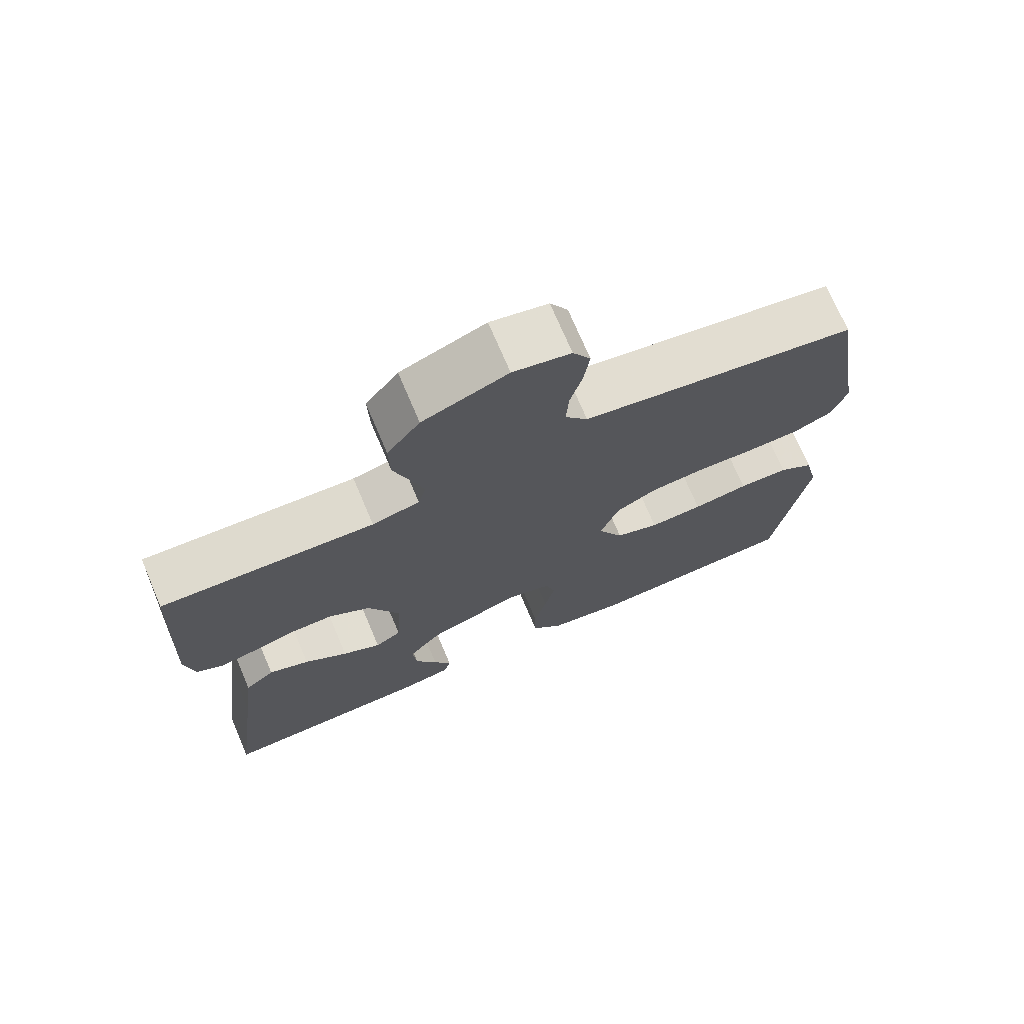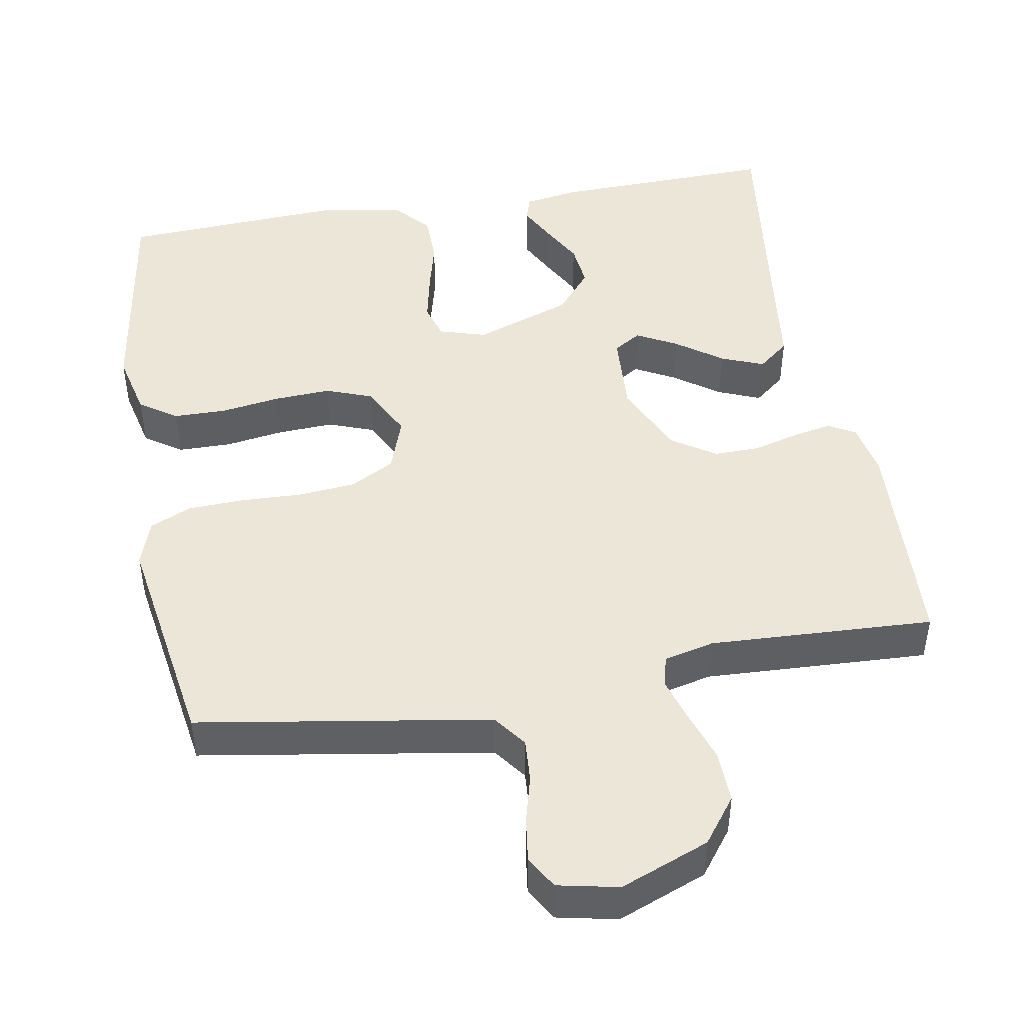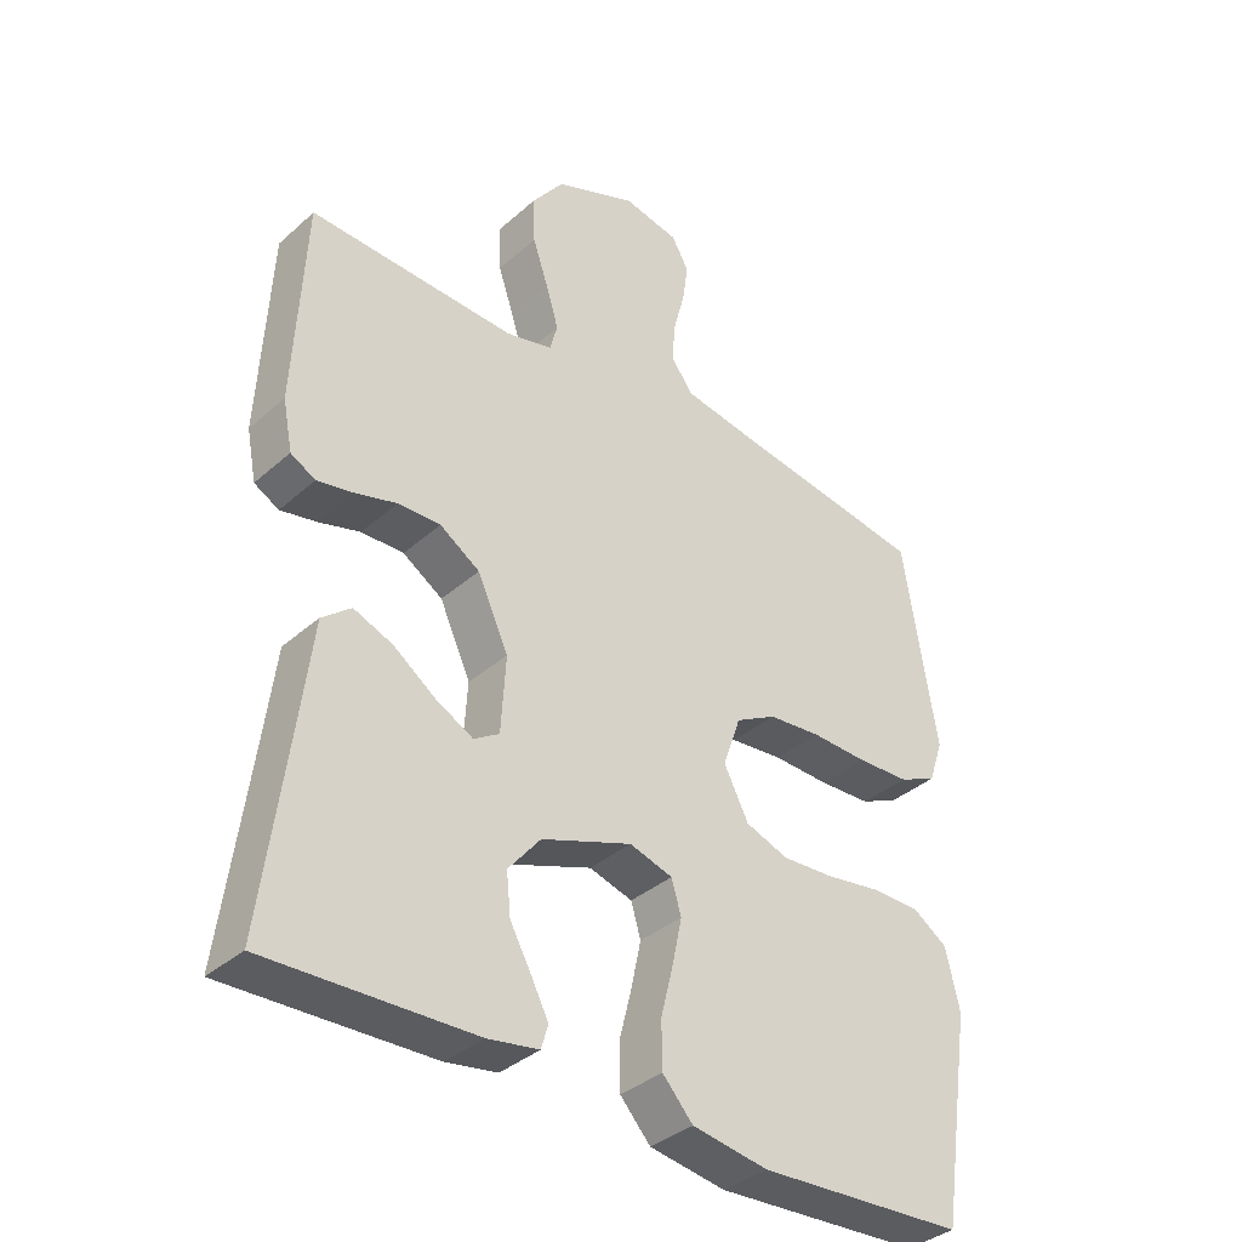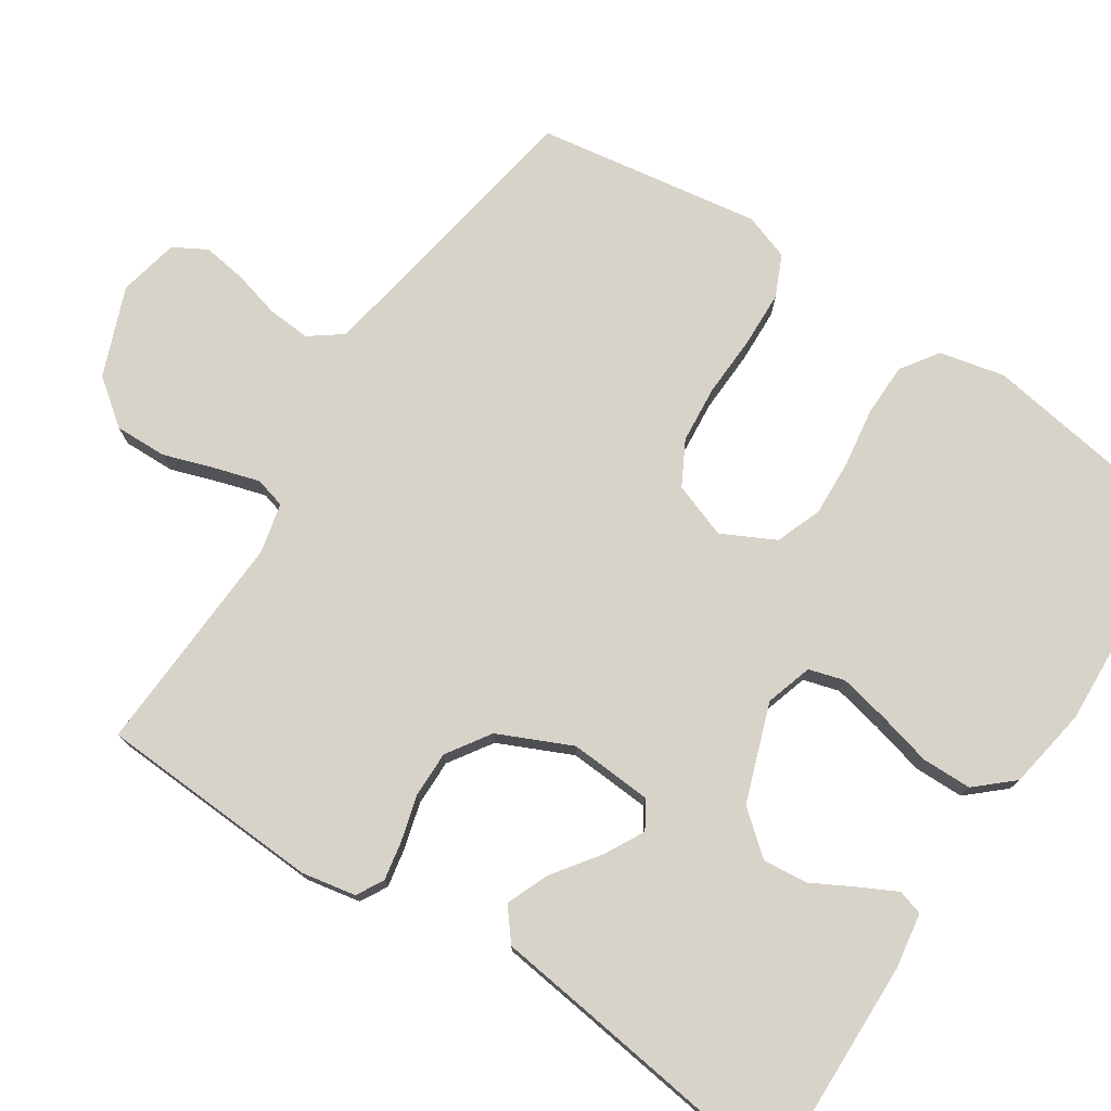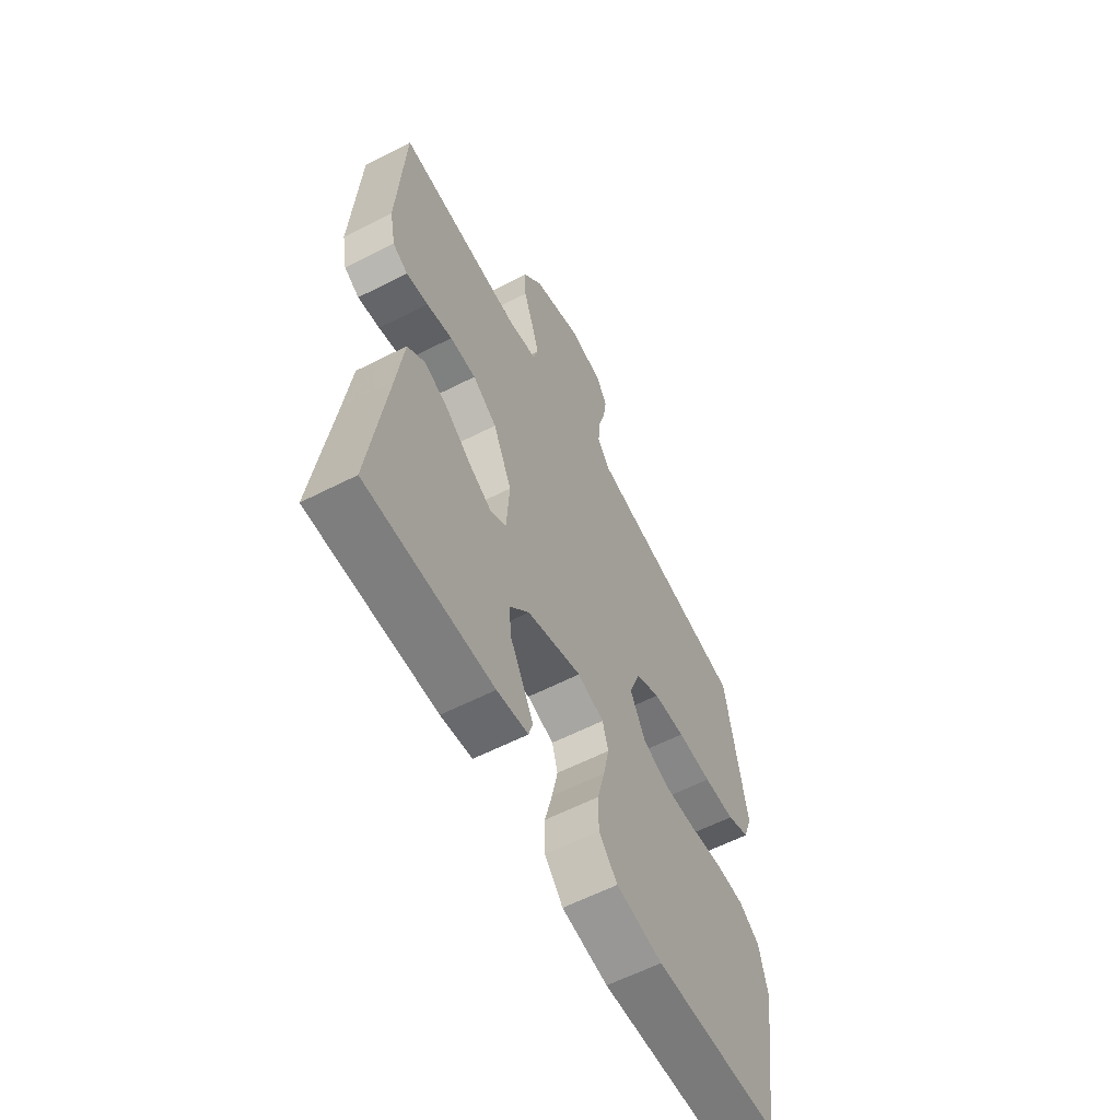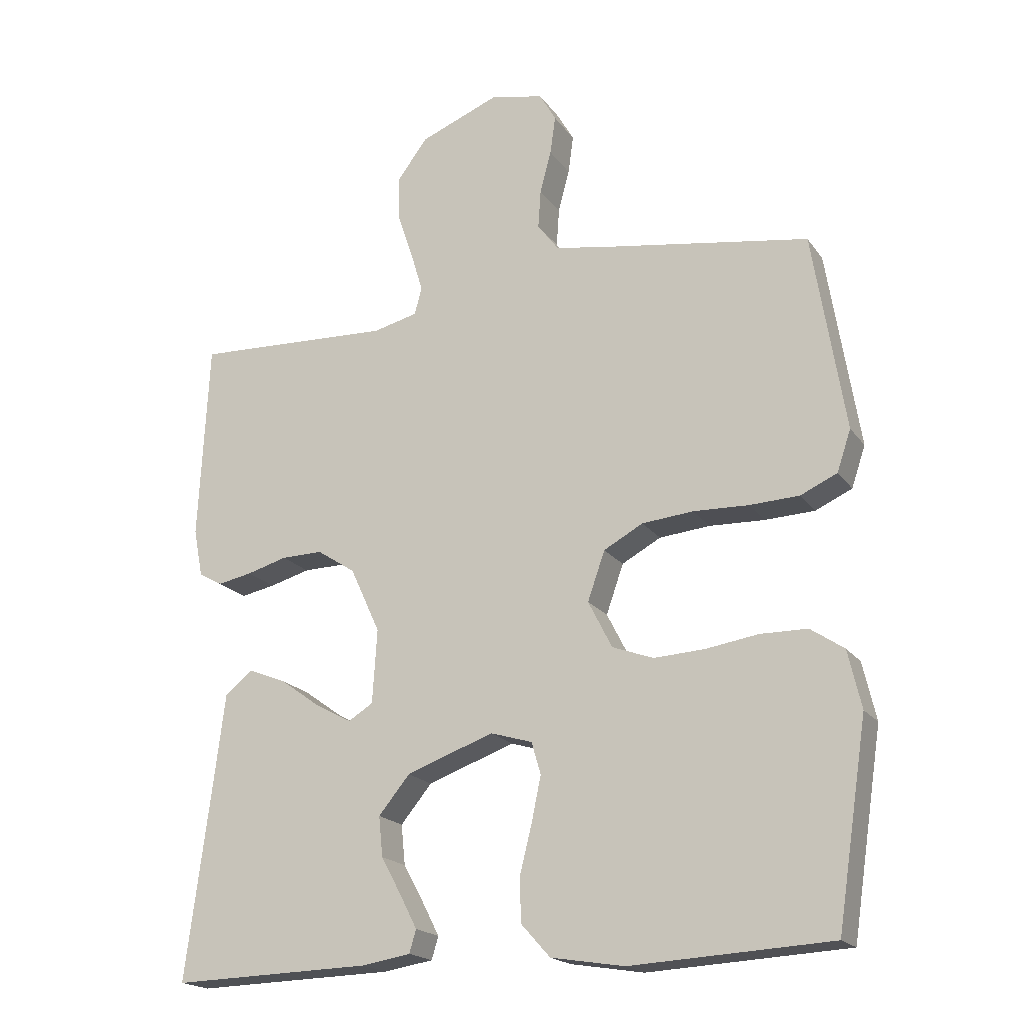
<metadata>
{"format":"obj","ext":"obj","renderer":"f3d","projection":"perspective","resolution":1024,"background":"white","views":[{"elev":72.7,"azim":157.0,"up":"+Z"},{"elev":46.4,"azim":-10.0,"up":"+Y"},{"elev":-36.3,"azim":138.8,"up":"+Z"},{"elev":75.8,"azim":123.5,"up":"+Y"},{"elev":-60.7,"azim":117.5,"up":"+Z"},{"elev":-19.2,"azim":-155.2,"up":"+Z"}]}
</metadata>
<code>
v 0.5 0.07 -0.5
v 0.2 0.07 -0.492
v 0.126 0.07 -0.48
v 0.116 0.07 -0.446
v 0.141 0.07 -0.397
v 0.172 0.07 -0.34
v 0.178 0.07 -0.28
v 0.131 0.07 -0.223
v 0 0.07 -0.176
v -0.063 0.07 -0.195
v -0.077 0.07 -0.243
v -0.063 0.07 -0.31
v -0.045 0.07 -0.382
v -0.046 0.07 -0.449
v -0.09 0.07 -0.498
v -0.2 0.07 -0.516
v -0.5 0.07 -0.5
v -0.546 0.07 -0.2
v -0.526 0.07 -0.113
v -0.476 0.07 -0.079
v -0.405 0.07 -0.078
v -0.326 0.07 -0.09
v -0.25 0.07 -0.094
v -0.188 0.07 -0.071
v -0.152 0.07 0
v -0.178 0.07 0.074
v -0.237 0.07 0.106
v -0.314 0.07 0.113
v -0.397 0.07 0.11
v -0.472 0.07 0.113
v -0.527 0.07 0.138
v -0.548 0.07 0.2
v -0.5 0.07 0.5
v -0.2 0.07 0.549
v -0.109 0.07 0.565
v -0.077 0.07 0.608
v -0.081 0.07 0.666
v -0.098 0.07 0.73
v -0.106 0.07 0.788
v -0.081 0.07 0.832
v 0 0.07 0.849
v 0.119 0.07 0.802
v 0.165 0.07 0.741
v 0.163 0.07 0.671
v 0.14 0.07 0.603
v 0.122 0.07 0.543
v 0.133 0.07 0.502
v 0.2 0.07 0.486
v 0.5 0.07 0.5
v 0.515 0.07 0.2
v 0.501 0.07 0.128
v 0.465 0.07 0.108
v 0.413 0.07 0.118
v 0.352 0.07 0.135
v 0.29 0.07 0.136
v 0.232 0.07 0.098
v 0.187 0.07 0
v 0.194 0.07 -0.111
v 0.231 0.07 -0.134
v 0.285 0.07 -0.105
v 0.346 0.07 -0.061
v 0.403 0.07 -0.038
v 0.445 0.07 -0.072
v 0.461 0.07 -0.2
v 0.5 0 -0.5
v 0.2 0 -0.492
v 0.126 0 -0.48
v 0.116 0 -0.446
v 0.141 0 -0.397
v 0.172 0 -0.34
v 0.178 0 -0.28
v 0.131 0 -0.223
v 0 0 -0.176
v -0.063 0 -0.195
v -0.077 0 -0.243
v -0.063 0 -0.31
v -0.045 0 -0.382
v -0.046 0 -0.449
v -0.09 0 -0.498
v -0.2 0 -0.516
v -0.5 0 -0.5
v -0.546 0 -0.2
v -0.526 0 -0.113
v -0.476 0 -0.079
v -0.405 0 -0.078
v -0.326 0 -0.09
v -0.25 0 -0.094
v -0.188 0 -0.071
v -0.152 0 0
v -0.178 0 0.074
v -0.237 0 0.106
v -0.314 0 0.113
v -0.397 0 0.11
v -0.472 0 0.113
v -0.527 0 0.138
v -0.548 0 0.2
v -0.5 0 0.5
v -0.2 0 0.549
v -0.109 0 0.565
v -0.077 0 0.608
v -0.081 0 0.666
v -0.098 0 0.73
v -0.106 0 0.788
v -0.081 0 0.832
v 0 0 0.849
v 0.119 0 0.802
v 0.165 0 0.741
v 0.163 0 0.671
v 0.14 0 0.603
v 0.122 0 0.543
v 0.133 0 0.502
v 0.2 0 0.486
v 0.5 0 0.5
v 0.515 0 0.2
v 0.501 0 0.128
v 0.465 0 0.108
v 0.413 0 0.118
v 0.352 0 0.135
v 0.29 0 0.136
v 0.232 0 0.098
v 0.187 0 0
v 0.194 0 -0.111
v 0.231 0 -0.134
v 0.285 0 -0.105
v 0.346 0 -0.061
v 0.403 0 -0.038
v 0.445 0 -0.072
v 0.461 0 -0.2
f 62 63 64
f 61 62 64
f 60 61 64
f 64 1 2
f 60 64 2
f 59 60 2
f 58 59 2
f 57 58 2
f 52 53 54
f 51 52 54
f 50 51 54
f 49 50 54
f 48 49 54
f 47 48 54 55
f 43 44 45
f 42 43 45
f 41 42 45
f 40 41 45
f 39 40 45
f 38 39 45
f 37 38 45
f 36 37 45 46
f 35 36 46 47
f 32 33 34
f 31 32 34
f 30 31 34
f 29 30 34
f 28 29 34
f 47 55 56
f 35 47 56
f 34 35 56
f 28 34 56
f 27 28 56
f 20 21 22
f 19 20 22
f 18 19 22
f 17 18 22
f 16 17 22
f 15 16 22
f 14 15 22
f 13 14 22
f 12 13 22
f 11 12 22 23
f 10 11 23 24
f 4 5 6
f 3 4 6
f 2 3 6
f 2 6 7
f 57 2 7
f 26 27 56 57
f 25 26 57
f 24 25 57
f 10 24 57
f 9 10 57
f 8 9 57
f 7 8 57
f 128 127 126
f 128 126 125
f 128 125 124
f 66 65 128
f 66 128 124
f 66 124 123
f 66 123 122
f 66 122 121
f 118 117 116
f 118 116 115
f 118 115 114
f 118 114 113
f 118 113 112
f 119 118 112 111
f 109 108 107
f 109 107 106
f 109 106 105
f 109 105 104
f 109 104 103
f 109 103 102
f 109 102 101
f 110 109 101 100
f 111 110 100 99
f 98 97 96
f 98 96 95
f 98 95 94
f 98 94 93
f 98 93 92
f 120 119 111
f 120 111 99
f 120 99 98
f 120 98 92
f 120 92 91
f 86 85 84
f 86 84 83
f 86 83 82
f 86 82 81
f 86 81 80
f 86 80 79
f 86 79 78
f 86 78 77
f 86 77 76
f 87 86 76 75
f 88 87 75 74
f 70 69 68
f 70 68 67
f 70 67 66
f 71 70 66
f 71 66 121
f 121 120 91 90
f 121 90 89
f 121 89 88
f 121 88 74
f 121 74 73
f 121 73 72
f 121 72 71
f 1 65 66 2
f 2 66 67 3
f 3 67 68 4
f 4 68 69 5
f 5 69 70 6
f 6 70 71 7
f 7 71 72 8
f 8 72 73 9
f 9 73 74 10
f 10 74 75 11
f 11 75 76 12
f 12 76 77 13
f 13 77 78 14
f 14 78 79 15
f 15 79 80 16
f 16 80 81 17
f 17 81 82 18
f 18 82 83 19
f 19 83 84 20
f 20 84 85 21
f 21 85 86 22
f 22 86 87 23
f 23 87 88 24
f 24 88 89 25
f 25 89 90 26
f 26 90 91 27
f 27 91 92 28
f 28 92 93 29
f 29 93 94 30
f 30 94 95 31
f 31 95 96 32
f 32 96 97 33
f 33 97 98 34
f 34 98 99 35
f 35 99 100 36
f 36 100 101 37
f 37 101 102 38
f 38 102 103 39
f 39 103 104 40
f 40 104 105 41
f 41 105 106 42
f 42 106 107 43
f 43 107 108 44
f 44 108 109 45
f 45 109 110 46
f 46 110 111 47
f 47 111 112 48
f 48 112 113 49
f 49 113 114 50
f 50 114 115 51
f 51 115 116 52
f 52 116 117 53
f 53 117 118 54
f 54 118 119 55
f 55 119 120 56
f 56 120 121 57
f 57 121 122 58
f 58 122 123 59
f 59 123 124 60
f 60 124 125 61
f 61 125 126 62
f 62 126 127 63
f 63 127 128 64
f 64 128 65 1

</code>
